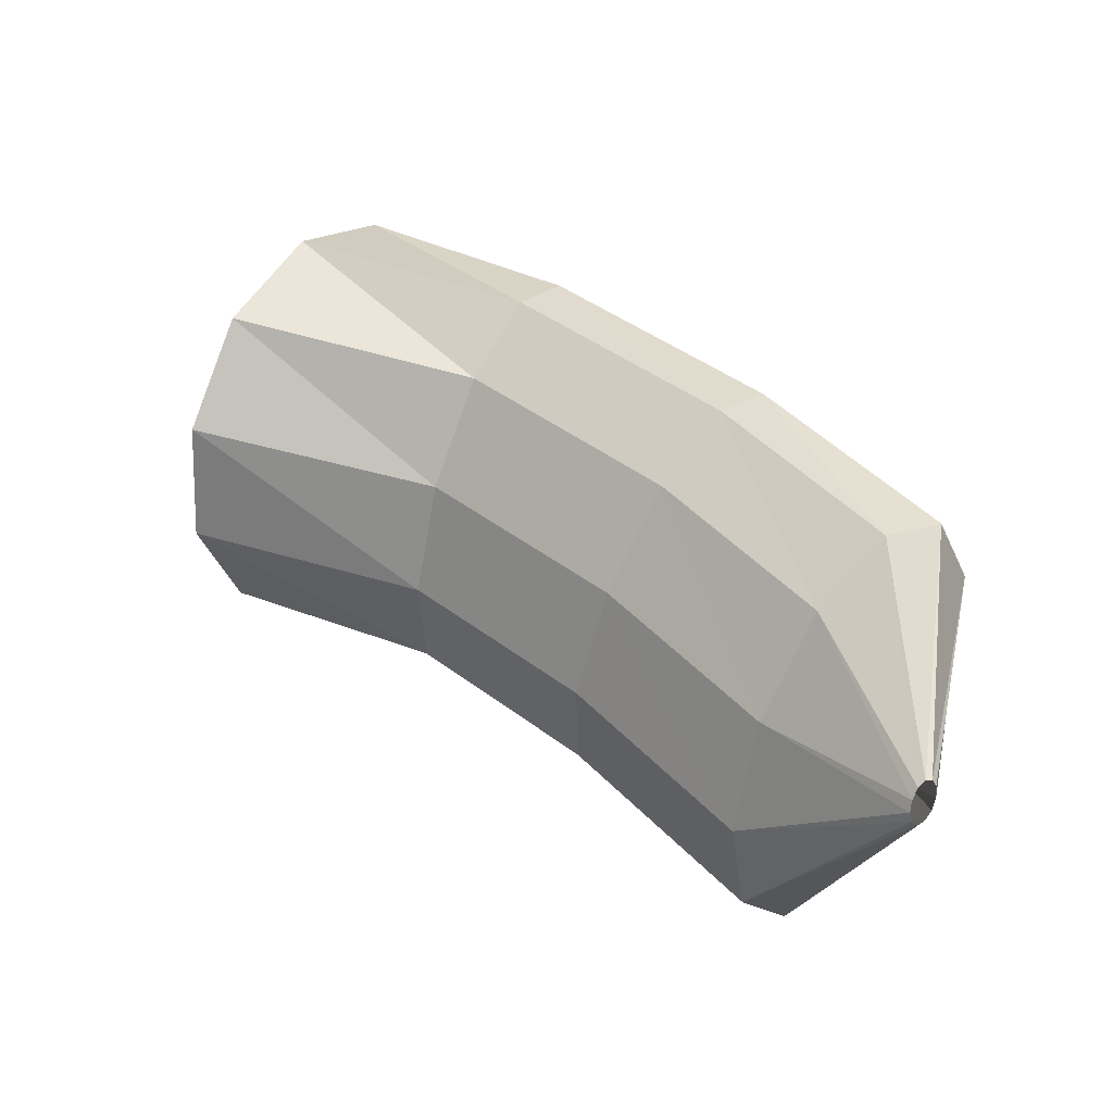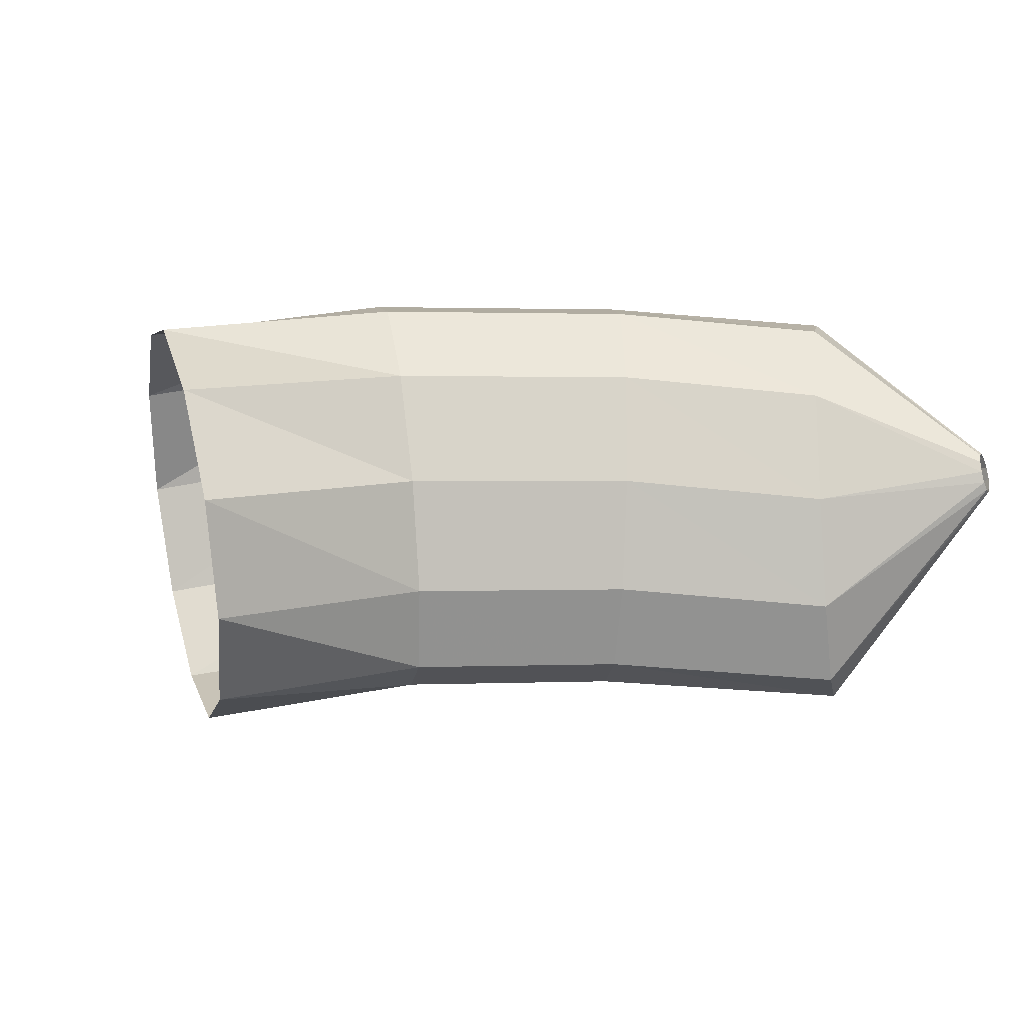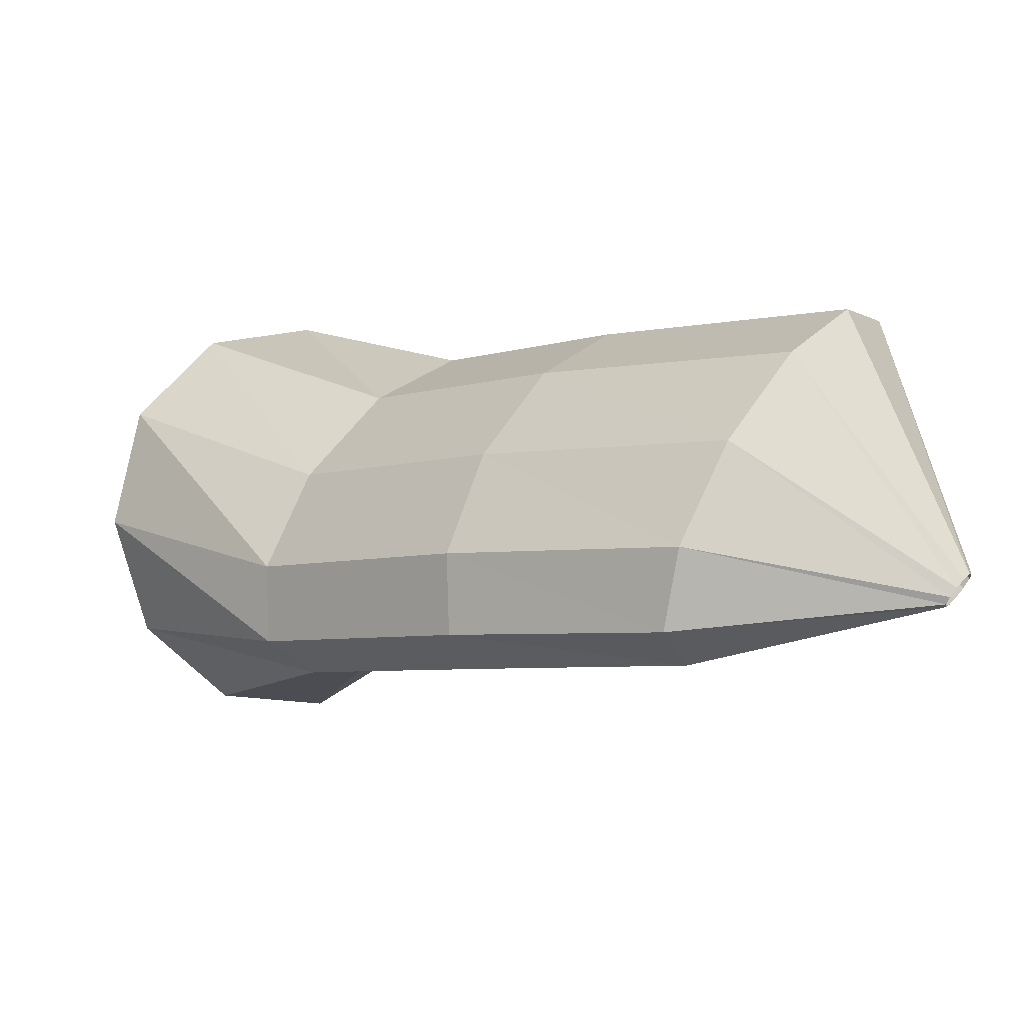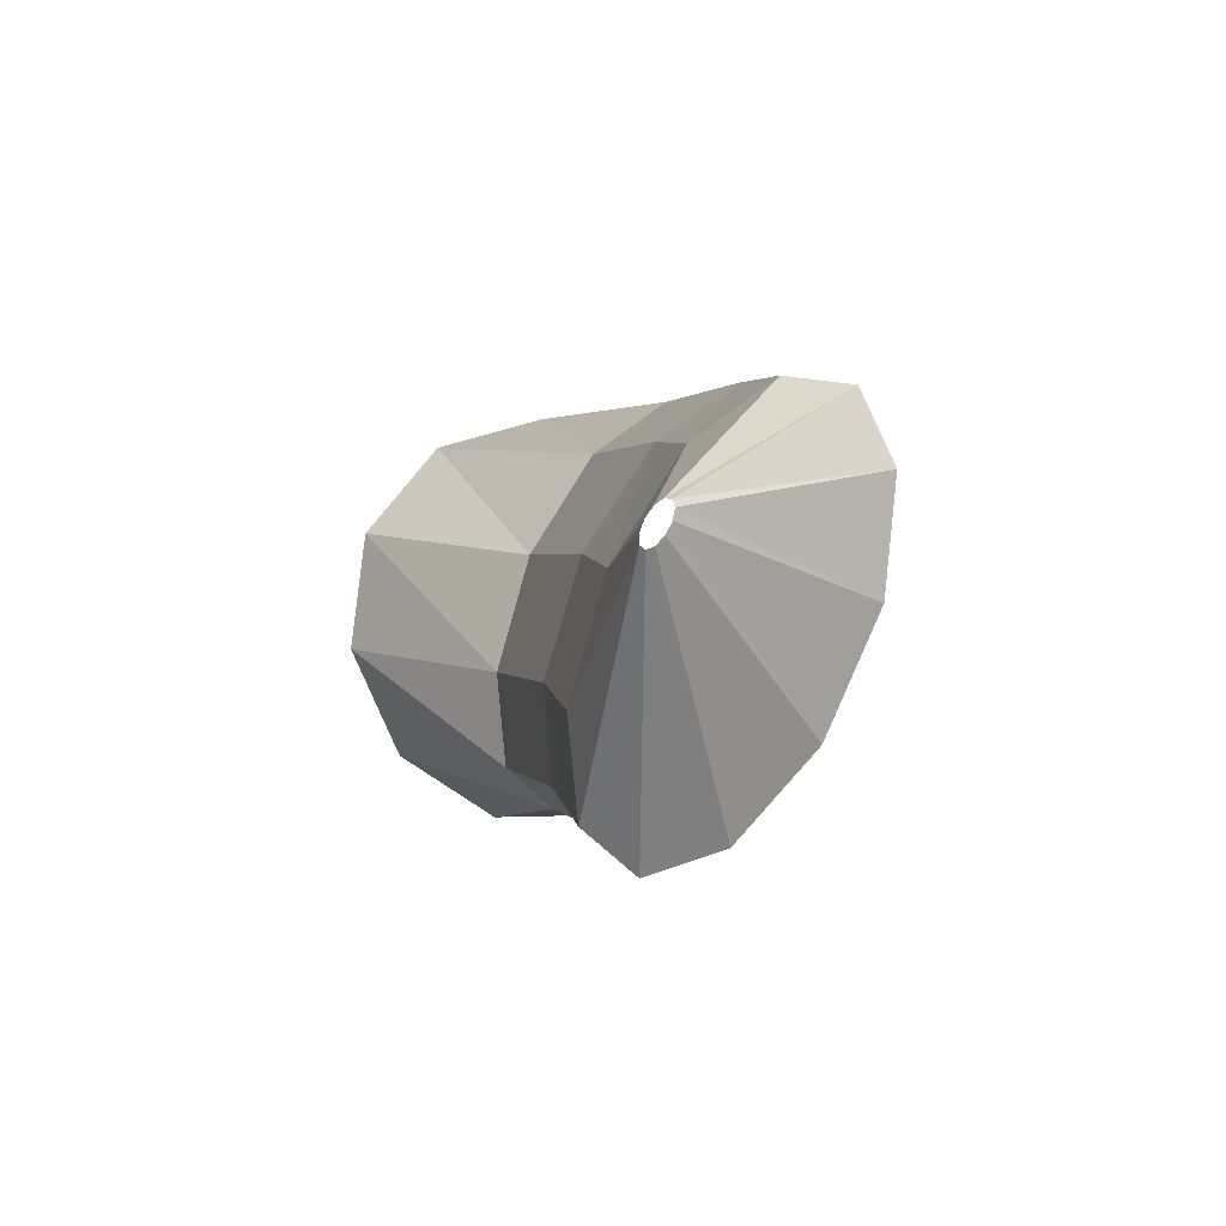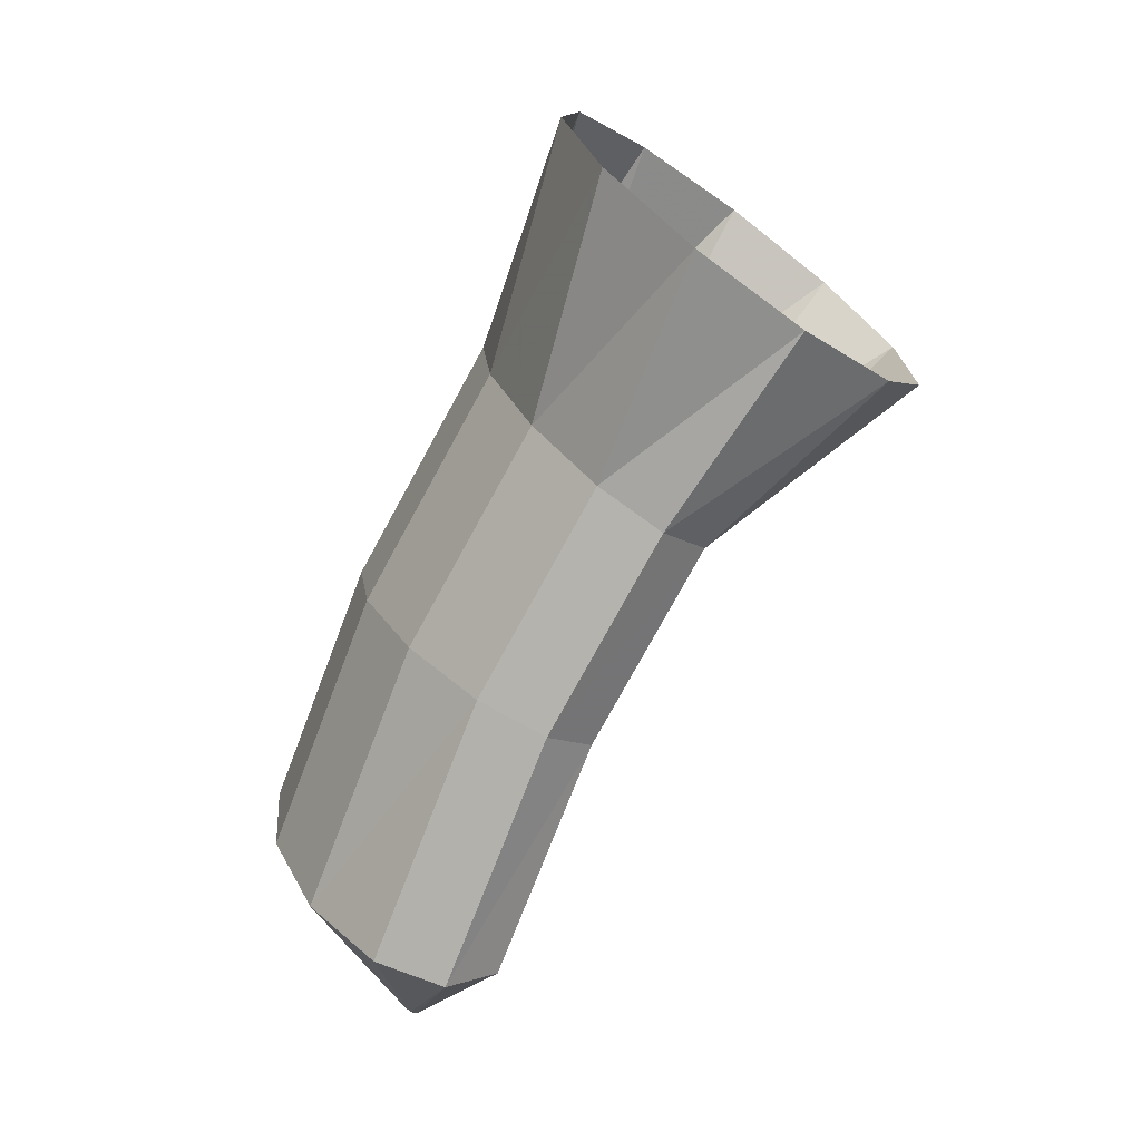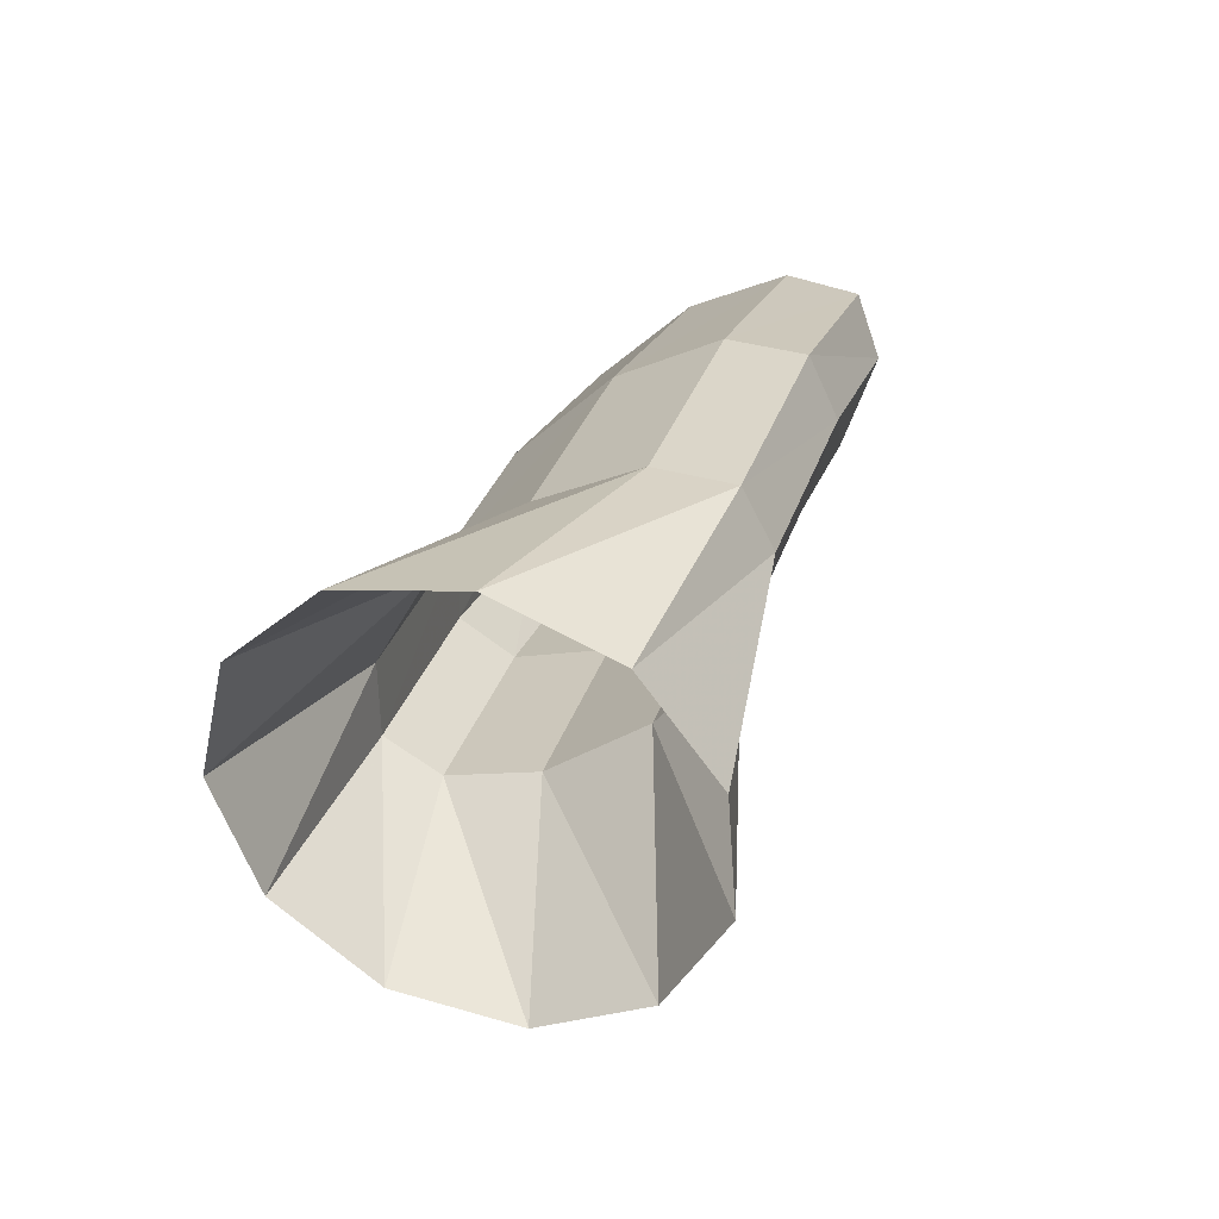
<metadata>
{"format":"obj","ext":"obj","renderer":"f3d","projection":"perspective","resolution":1024,"background":"white","views":[{"elev":37.4,"azim":-92.3,"up":"+Y"},{"elev":18.7,"azim":-144.3,"up":"+Y"},{"elev":72.6,"azim":-163.3,"up":"+Z"},{"elev":-2.0,"azim":-58.1,"up":"+Y"},{"elev":-73.9,"azim":106.3,"up":"+Y"},{"elev":-19.1,"azim":115.2,"up":"+Z"}]}
</metadata>
<code>
g tube1
v 139 174.6 140.7
v 138.7 171.8 140.6
v 139.5 169.2 141.4
v 141.4 167.7 142.9
v 143.6 167.7 144.6
v 145.5 169.3 146
v 146.5 171.8 146.6
v 146.3 174.6 146.2
v 144.9 176.7 145
v 142.7 177.5 143.4
v 140.6 176.7 141.8
v 139 174.6 140.7
v 137.5 173.8 146.5
v 137 171.2 146
v 137.1 169 146.1
v 138 168.1 146.8
v 139.2 168.6 147.9
v 140.5 170.5 149
v 141.3 173.1 149.8
v 141.5 175.5 150
v 141 177.1 149.5
v 139.9 177.3 148.6
v 138.6 176.1 147.5
v 137.5 173.8 146.5
v 133.7 173.5 150.3
v 133.3 170.9 149.6
v 133.6 168.8 149.7
v 134.4 167.8 150.5
v 135.4 168.4 151.7
v 136.4 170.2 153.1
v 137.1 172.8 154.1
v 137.1 175.2 154.4
v 136.6 176.8 154
v 135.6 177 152.9
v 134.6 175.8 151.5
v 133.7 173.5 150.3
v 129.8 173 153.3
v 129.3 170.3 152.8
v 129.2 168.2 153.1
v 129.6 167.3 154.2
v 130.4 167.9 155.6
v 131.3 169.7 157
v 132 172.3 157.9
v 132.4 174.8 158
v 132.2 176.3 157.3
v 131.6 176.5 156
v 130.7 175.3 154.5
v 129.8 173 153.3
v 126.7 173.6 156
v 126.6 173.3 156
v 126.5 173.1 156
v 126.5 173 156.2
v 126.6 173.1 156.3
v 126.7 173.3 156.5
v 126.8 173.5 156.5
v 126.9 173.8 156.5
v 126.9 173.9 156.4
v 126.9 173.9 156.3
v 126.8 173.8 156.2
v 126.7 173.6 156
f 1 2 14
f 14 13 1
f 2 3 15
f 15 14 2
f 3 4 16
f 16 15 3
f 4 5 17
f 17 16 4
f 5 6 18
f 18 17 5
f 6 7 19
f 19 18 6
f 7 8 20
f 20 19 7
f 8 9 21
f 21 20 8
f 9 10 22
f 22 21 9
f 10 11 23
f 23 22 10
f 11 12 24
f 24 23 11
f 13 14 26
f 26 25 13
f 14 15 27
f 27 26 14
f 15 16 28
f 28 27 15
f 16 17 29
f 29 28 16
f 17 18 30
f 30 29 17
f 18 19 31
f 31 30 18
f 19 20 32
f 32 31 19
f 20 21 33
f 33 32 20
f 21 22 34
f 34 33 21
f 22 23 35
f 35 34 22
f 23 24 36
f 36 35 23
f 25 26 38
f 38 37 25
f 26 27 39
f 39 38 26
f 27 28 40
f 40 39 27
f 28 29 41
f 41 40 28
f 29 30 42
f 42 41 29
f 30 31 43
f 43 42 30
f 31 32 44
f 44 43 31
f 32 33 45
f 45 44 32
f 33 34 46
f 46 45 33
f 34 35 47
f 47 46 34
f 35 36 48
f 48 47 35
f 37 38 50
f 50 49 37
f 38 39 51
f 51 50 38
f 39 40 52
f 52 51 39
f 40 41 53
f 53 52 40
f 41 42 54
f 54 53 41
f 42 43 55
f 55 54 42
f 43 44 56
f 56 55 43
f 44 45 57
f 57 56 44
f 45 46 58
f 58 57 45
f 46 47 59
f 59 58 46
f 47 48 60
f 60 59 47

</code>
